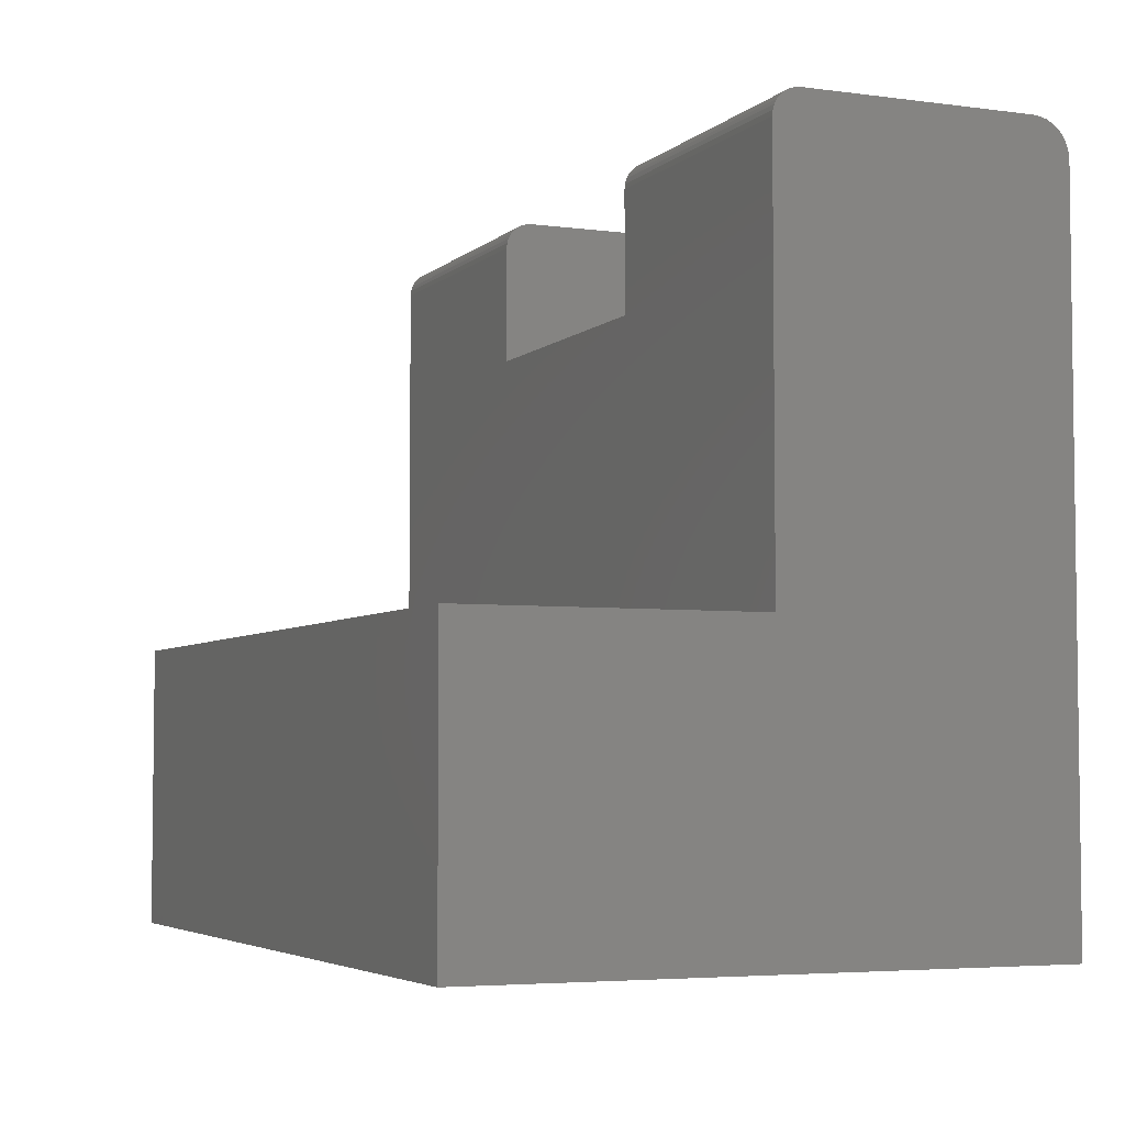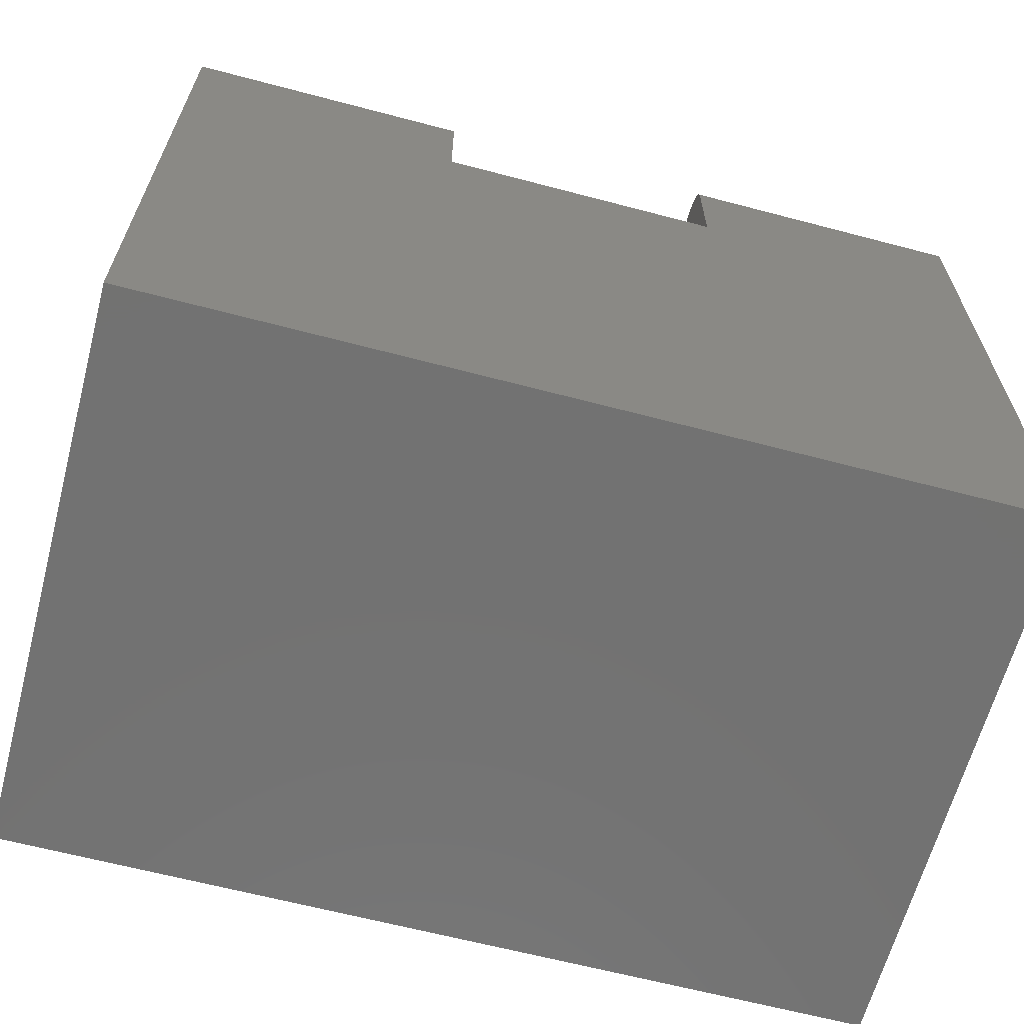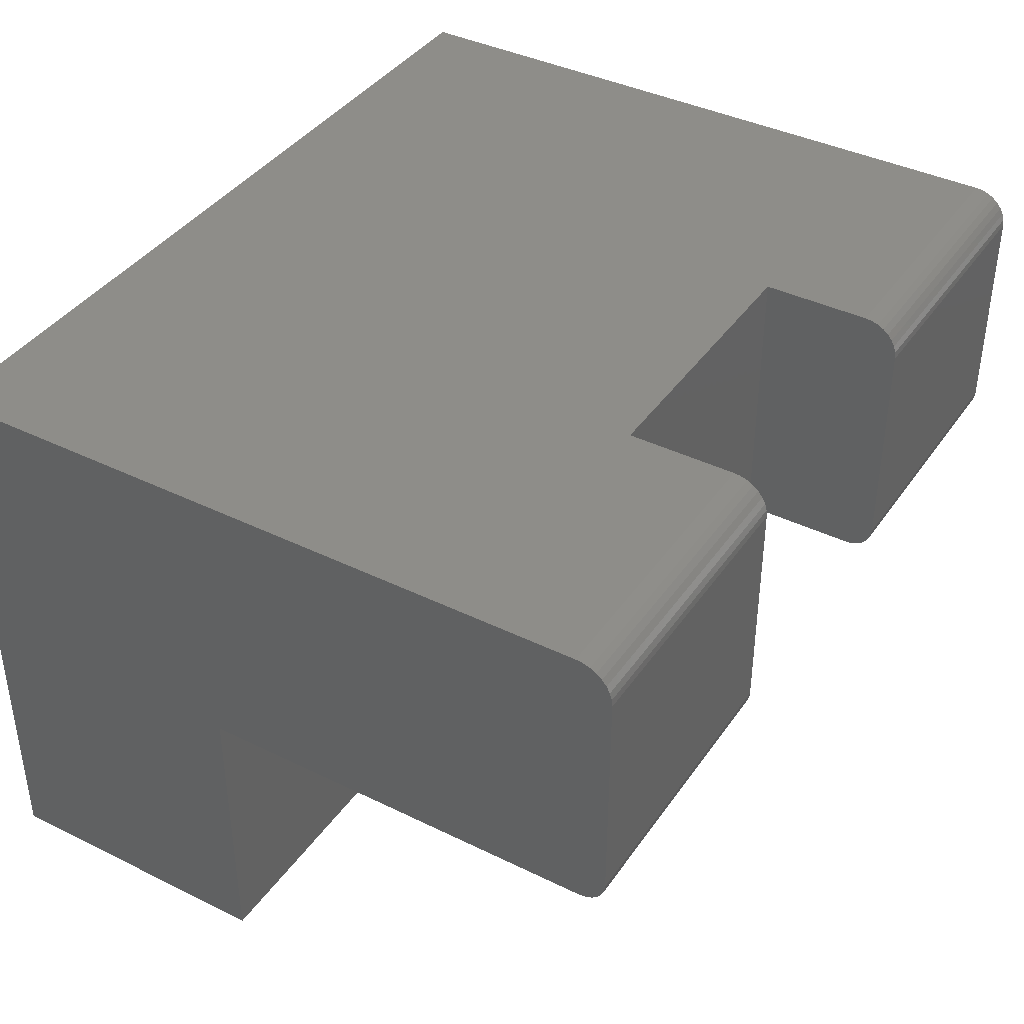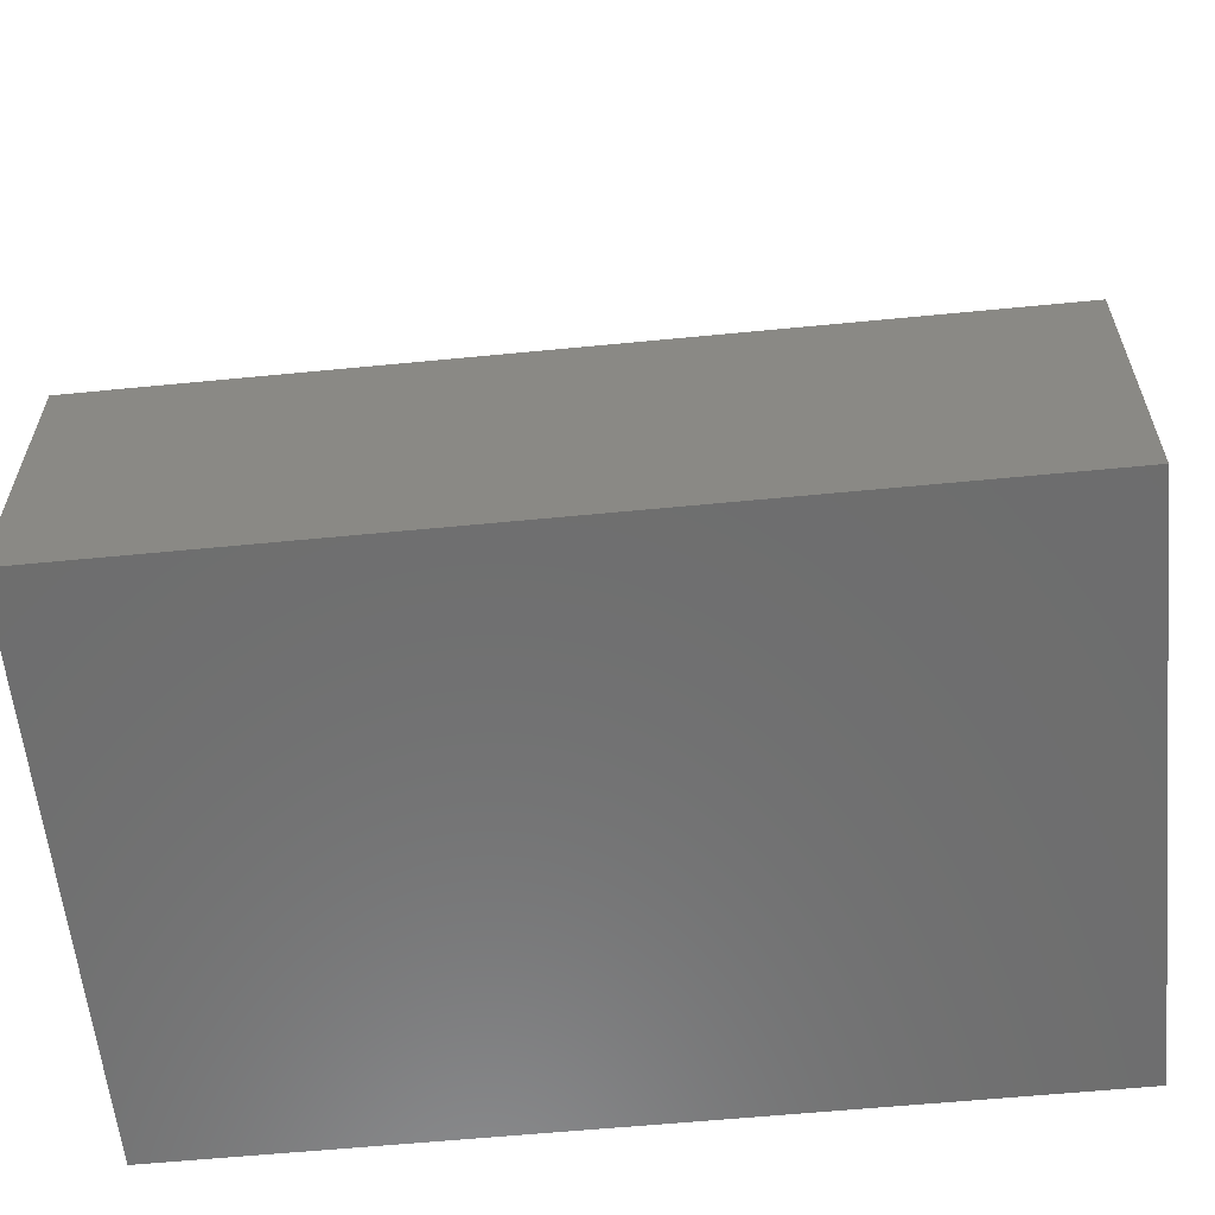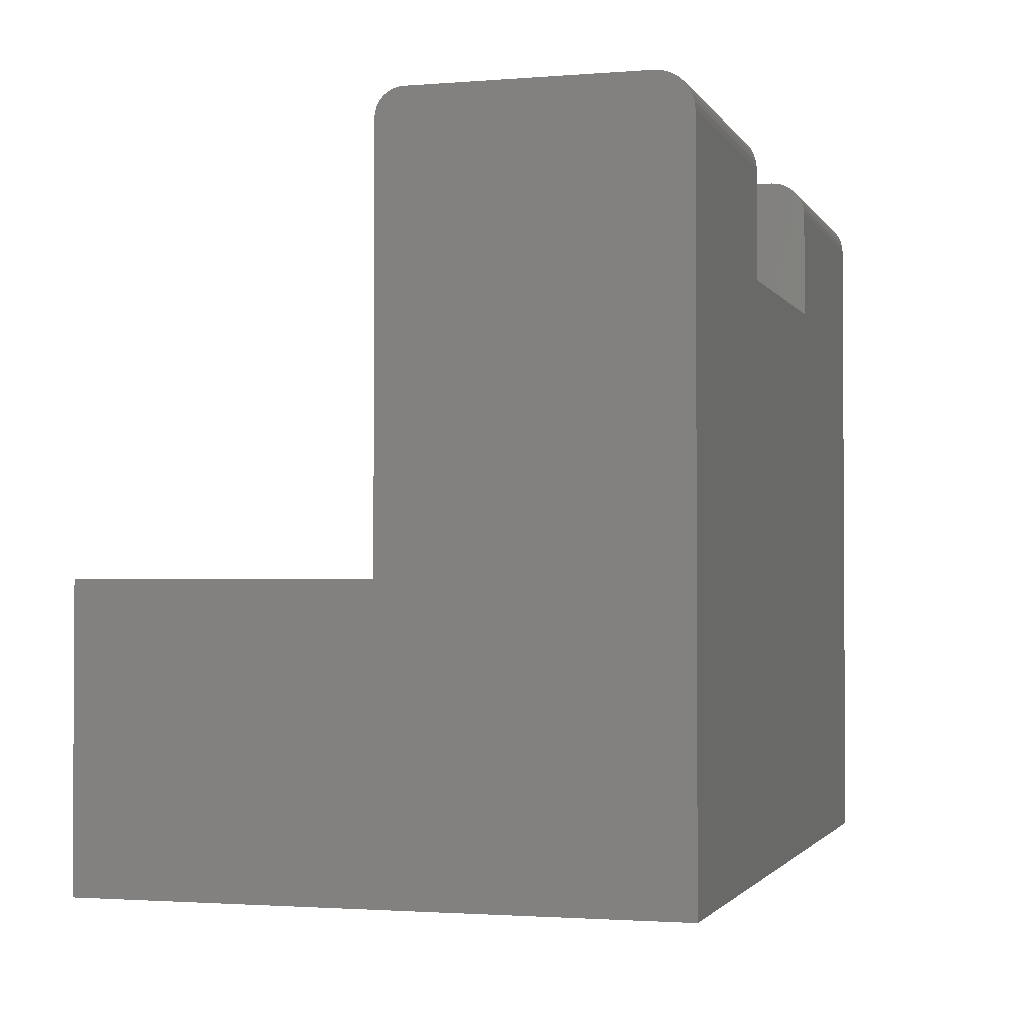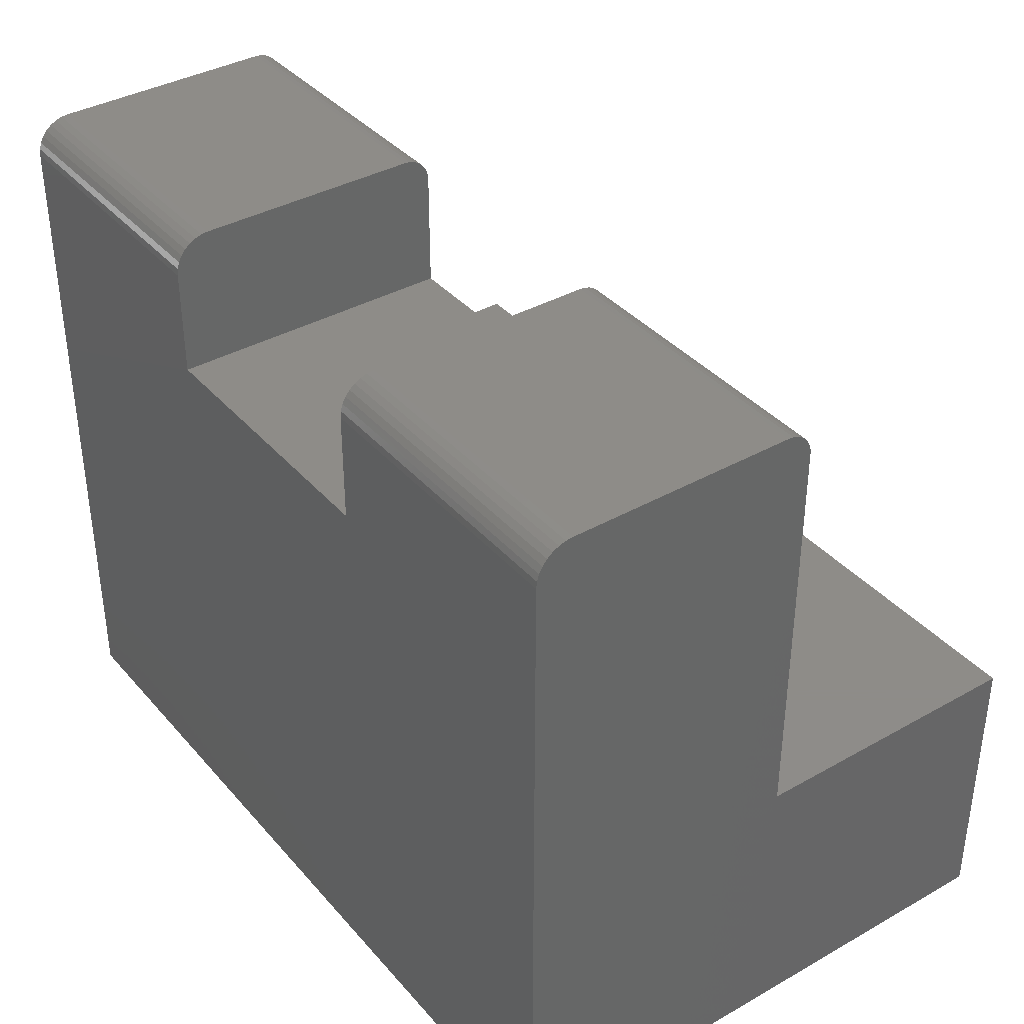
<metadata>
{"format":"stl","ext":"stl","renderer":"f3d","projection":"perspective","resolution":1024,"background":"white","views":[{"elev":-4.6,"azim":66.7,"up":"+Z"},{"elev":-64.1,"azim":165.1,"up":"+Z"},{"elev":39.7,"azim":-58.7,"up":"+Y"},{"elev":-59.7,"azim":5.7,"up":"+Z"},{"elev":-1.9,"azim":106.3,"up":"+Z"},{"elev":37.7,"azim":-125.8,"up":"+Z"}]}
</metadata>
<code>
# stl→obj: 84 verts, 164 faces
v -0.25 0.25 0.6016
v -0.25 0.2518 0.6105
v -0.25 0.25 0.5
v -0.25 0.2505 0.6061
v -0.25 0.5 0.5938
v -0.25 0.4976 0.6057
v -0.25 0.4994 0.5998
v -0.25 0.2604 0.6211
v -0.25 0.2645 0.6232
v -0.25 0.2539 0.6146
v -0.25 0.2569 0.6181
v -0.25 0.5 0.5
v -0.25 0.2689 0.6245
v -0.25 0.2734 0.625
v -0.25 0.4688 0.625
v -0.25 0.4748 0.6244
v -0.25 0.4807 0.6226
v -0.25 0.4861 0.6197
v -0.25 0.4908 0.6158
v -0.25 0.4947 0.6111
v -0.5 0.5 0.5938
v -0.5 0.4976 0.6057
v -0.5 0.5 0.5
v -0.5 0.4994 0.5998
v -0.5 0.25 0.6016
v -0.5 0.2518 0.6105
v -0.5 0.2505 0.6061
v -0.5 0.4861 0.6197
v -0.5 0.4807 0.6226
v -0.5 0.4947 0.6111
v -0.5 0.4908 0.6158
v -0.5 0.25 0.5
v -0.5 0.4748 0.6244
v -0.5 0.4688 0.625
v -0.5 0.2734 0.625
v -0.5 0.2689 0.6245
v -0.5 0.2645 0.6232
v -0.5 0.2604 0.6211
v -0.5 0.2569 0.6181
v -0.5 0.2539 0.6146
v 0 0.5 -3.062e-17
v 0 0.5 0.5938
v -0.75 0.5 -3.062e-17
v -0.75 0.5 0.5938
v -0.75 0.4994 0.5998
v -0.75 0.4976 0.6057
v -0.75 0.4947 0.6111
v -0.75 0.4908 0.6158
v -0.75 0.4861 0.6197
v -0.75 0.4807 0.6226
v -0.75 0.4748 0.6244
v -0.75 0.4688 0.625
v 0 0.4994 0.5998
v 0 0.4976 0.6057
v 0 0.4947 0.6111
v 0 0.4908 0.6158
v 0 0.4861 0.6197
v 0 0.4807 0.6226
v 0 0.4748 0.6244
v 0 0.4688 0.625
v -0.75 0.25 0.25
v -0.75 0.25 0.6016
v 0 0.25 0.25
v 0 0.25 0.6016
v -0.75 0.2734 0.625
v 0 0.2734 0.625
v -0.75 0.2689 0.6245
v -0.75 0.2645 0.6232
v -0.75 0.2604 0.6211
v -0.75 0.2569 0.6181
v -0.75 0.2539 0.6146
v -0.75 0.2518 0.6105
v -0.75 0.2505 0.6061
v 0 0.2689 0.6245
v 0 0.2645 0.6232
v 0 0.2604 0.6211
v 0 0.2569 0.6181
v 0 0.2539 0.6146
v 0 0.2518 0.6105
v 0 0.2505 0.6061
v -0.75 0 0
v -0.75 1.531e-17 0.25
v 0 0 0
v 0 1.531e-17 0.25
f 1 2 3
f 1 4 2
f 5 6 7
f 8 9 10
f 10 11 8
f 12 3 13
f 12 13 14
f 12 14 15
f 12 15 16
f 12 16 17
f 12 17 18
f 12 18 19
f 12 19 20
f 12 20 6
f 12 6 5
f 13 3 2
f 13 2 10
f 13 10 9
f 21 22 23
f 21 24 22
f 25 26 27
f 28 29 30
f 30 31 28
f 32 23 33
f 32 33 34
f 32 34 35
f 32 35 36
f 32 36 37
f 32 37 38
f 32 38 39
f 32 39 40
f 32 40 26
f 32 26 25
f 33 23 22
f 33 22 30
f 33 30 29
f 41 5 42
f 5 41 12
f 12 41 43
f 12 43 23
f 23 43 44
f 23 44 21
f 21 44 24
f 24 44 45
f 24 45 22
f 22 45 46
f 22 46 30
f 30 46 47
f 30 47 31
f 31 47 48
f 31 48 28
f 28 48 49
f 28 49 29
f 29 49 50
f 29 50 33
f 33 50 51
f 33 51 34
f 34 51 52
f 42 5 53
f 53 5 7
f 53 7 54
f 54 7 6
f 54 6 55
f 55 6 20
f 55 20 56
f 56 20 19
f 56 19 57
f 57 19 18
f 57 18 58
f 58 18 17
f 58 17 59
f 59 17 16
f 59 16 60
f 60 16 15
f 61 25 62
f 25 61 32
f 32 61 63
f 32 63 3
f 3 63 64
f 3 64 1
f 34 52 35
f 35 52 65
f 60 15 66
f 66 15 14
f 35 65 36
f 36 65 67
f 36 67 37
f 37 67 68
f 37 68 38
f 38 68 69
f 38 69 39
f 39 69 70
f 39 70 40
f 40 70 71
f 40 71 26
f 26 71 72
f 26 72 27
f 27 72 73
f 27 73 25
f 25 73 62
f 66 14 74
f 74 14 13
f 74 13 75
f 75 13 9
f 75 9 76
f 76 9 8
f 76 8 77
f 77 8 11
f 77 11 78
f 78 11 10
f 78 10 79
f 79 10 2
f 79 2 80
f 80 2 4
f 80 4 64
f 64 4 1
f 32 3 23
f 23 3 12
f 49 69 50
f 70 69 49
f 48 70 49
f 48 71 70
f 71 48 47
f 72 71 47
f 73 72 47
f 46 73 47
f 62 73 46
f 62 46 45
f 62 45 44
f 62 44 43
f 62 43 61
f 68 67 65
f 68 65 52
f 68 52 51
f 68 51 50
f 68 50 69
f 81 82 43
f 43 82 61
f 58 76 57
f 57 76 77
f 57 77 56
f 77 78 56
f 55 56 78
f 55 78 79
f 55 79 80
f 55 80 54
f 64 63 41
f 64 41 42
f 64 42 53
f 64 53 54
f 64 54 80
f 75 76 58
f 75 58 59
f 75 59 60
f 75 60 66
f 75 66 74
f 83 41 84
f 84 41 63
f 84 82 83
f 83 82 81
f 63 61 84
f 84 61 82
f 83 81 41
f 41 81 43

</code>
